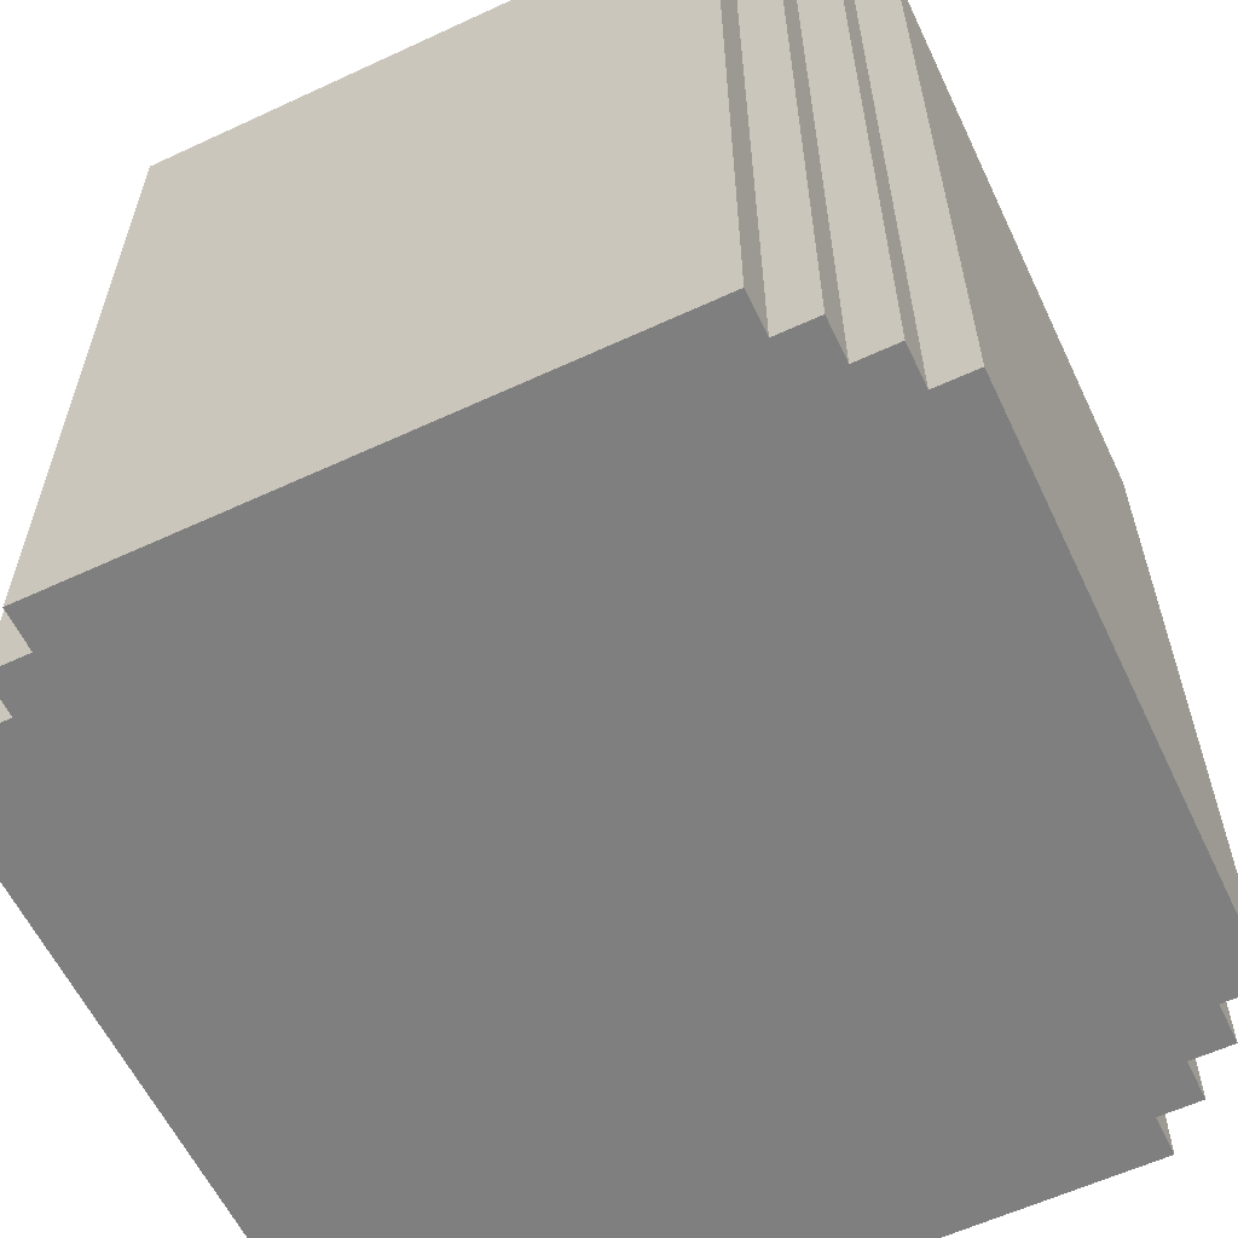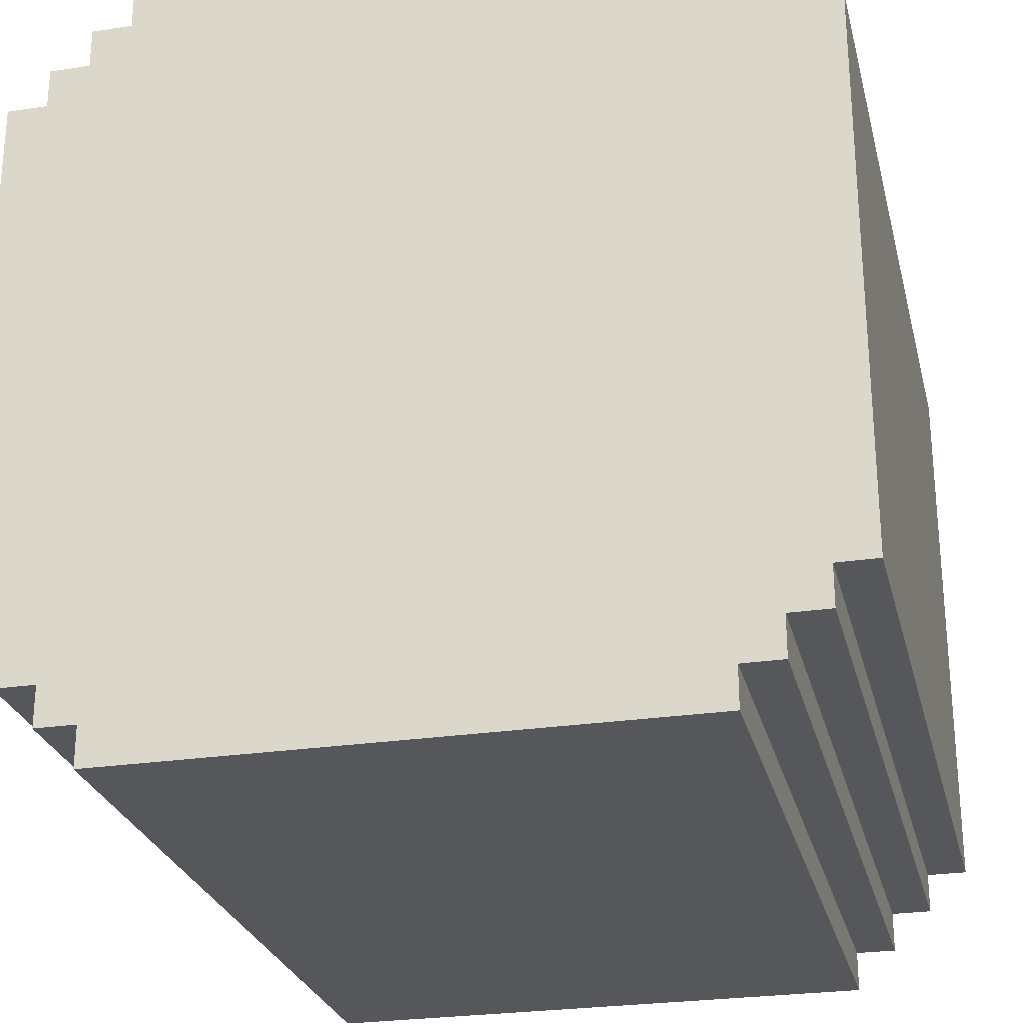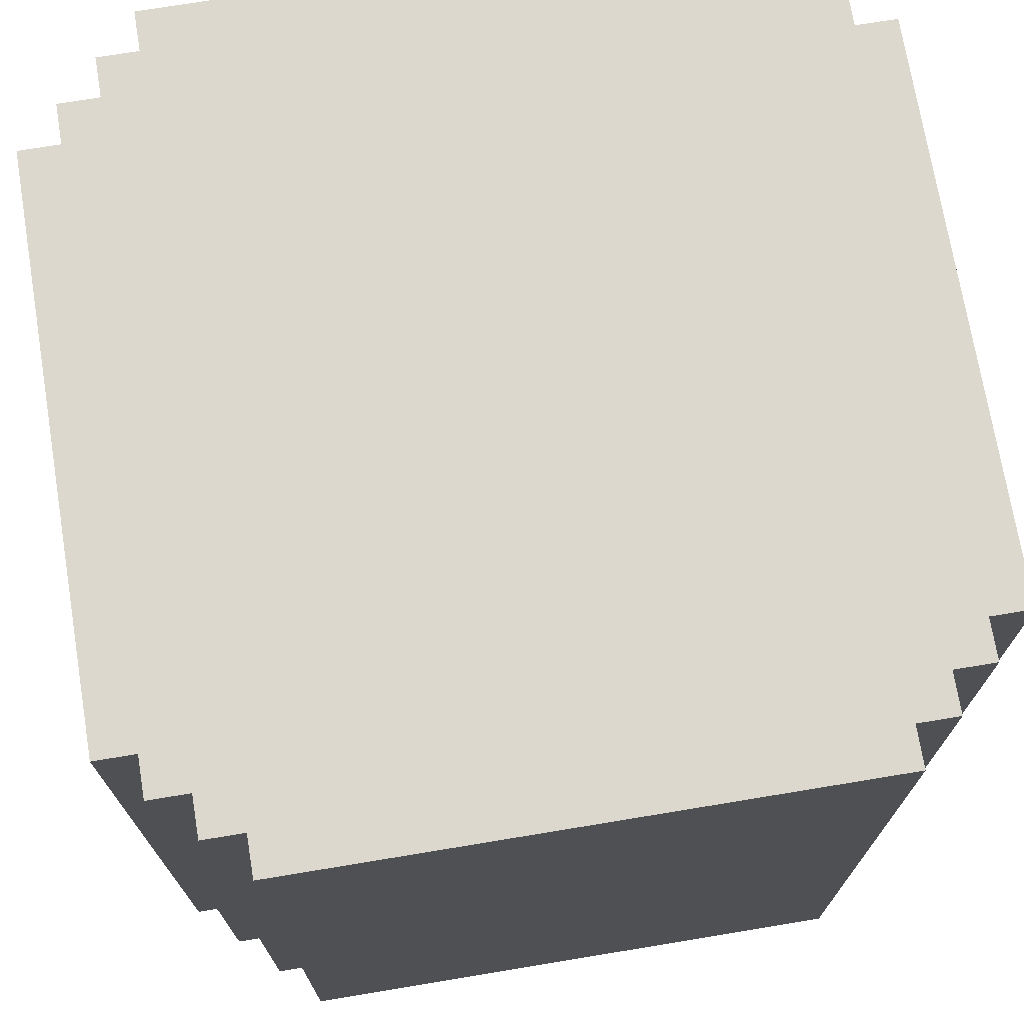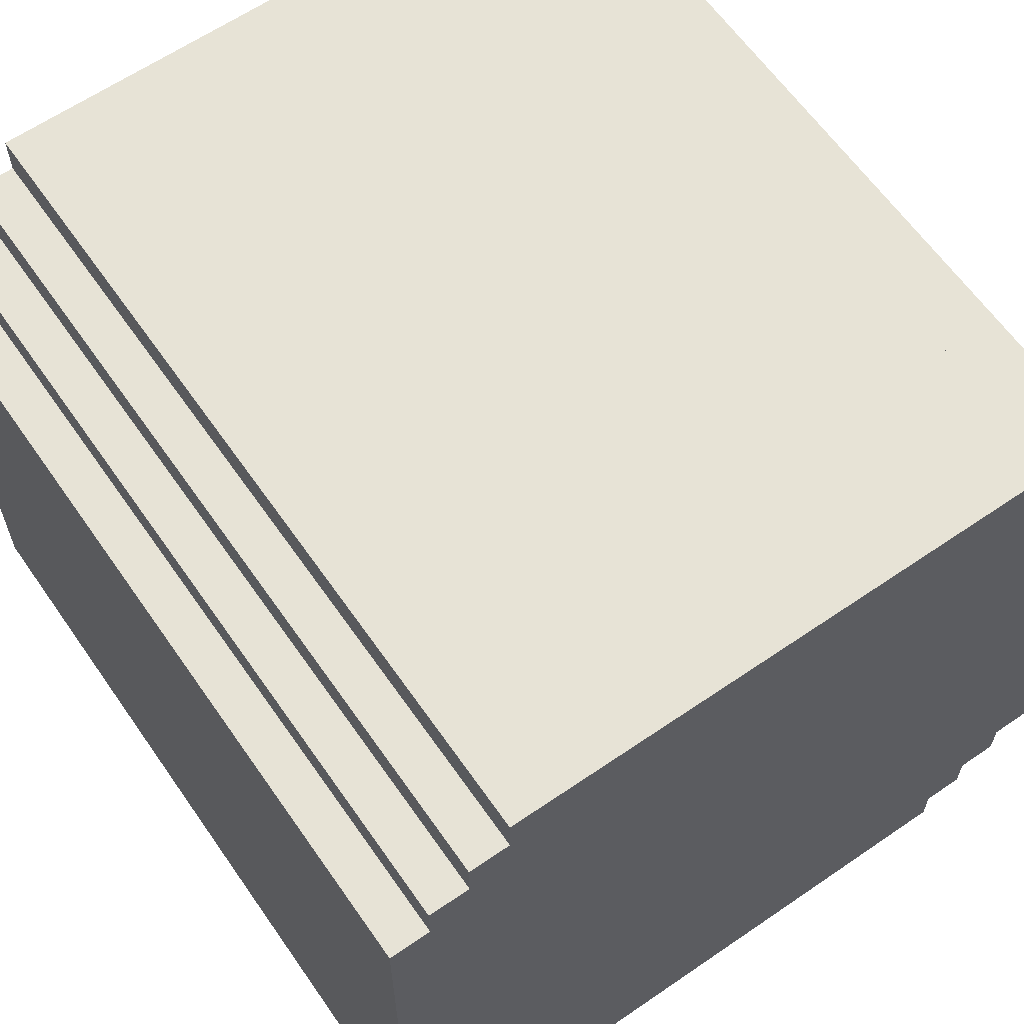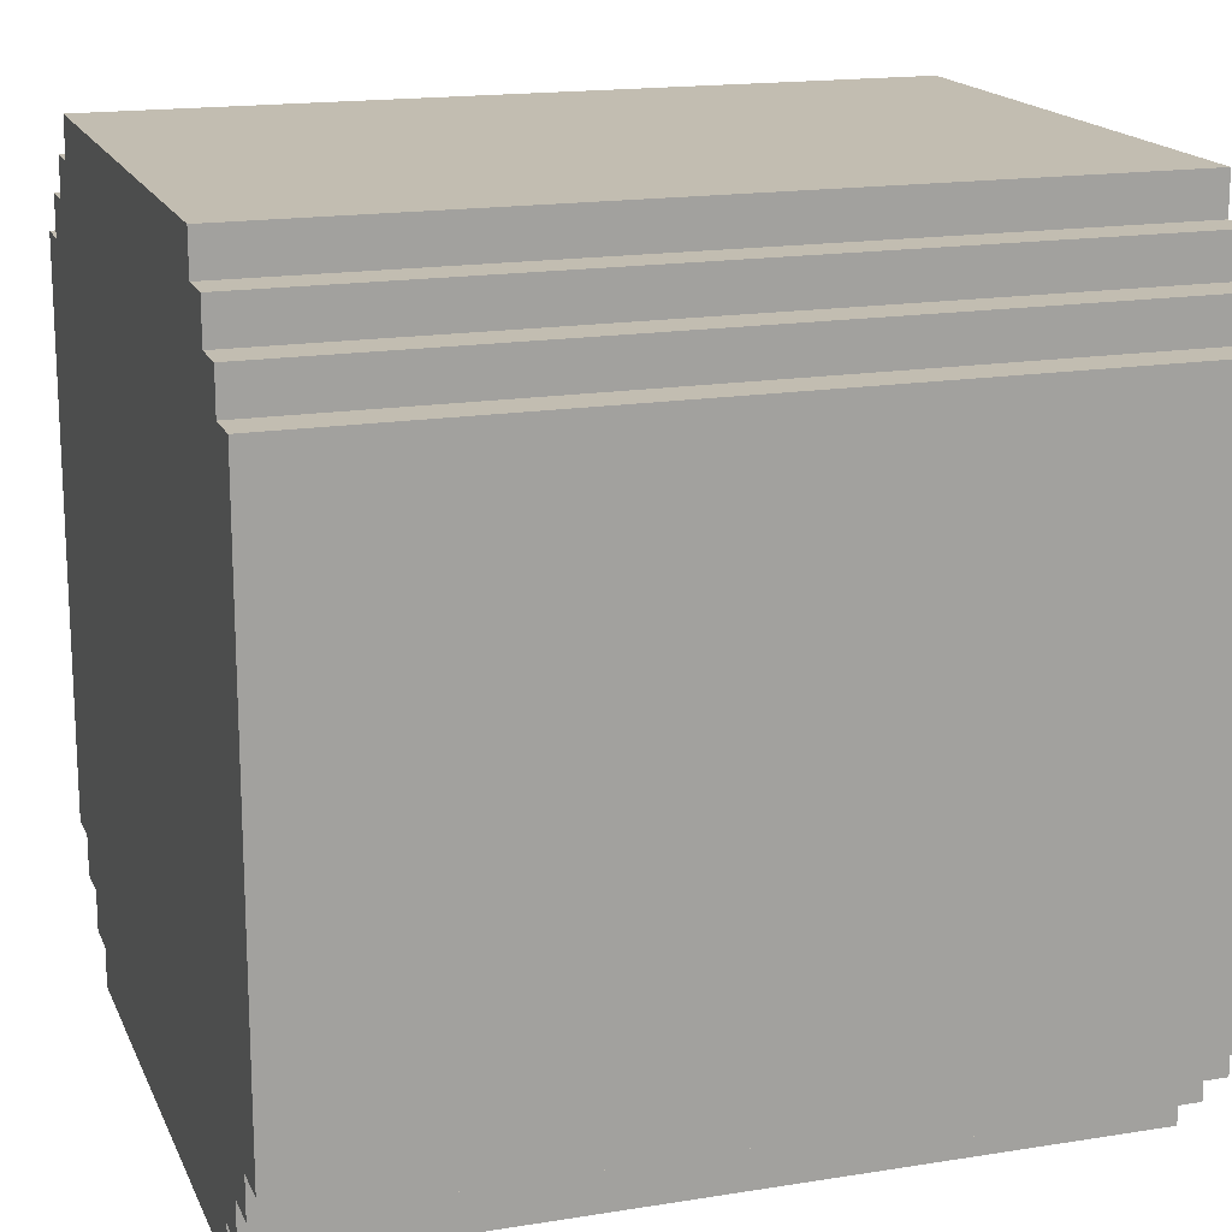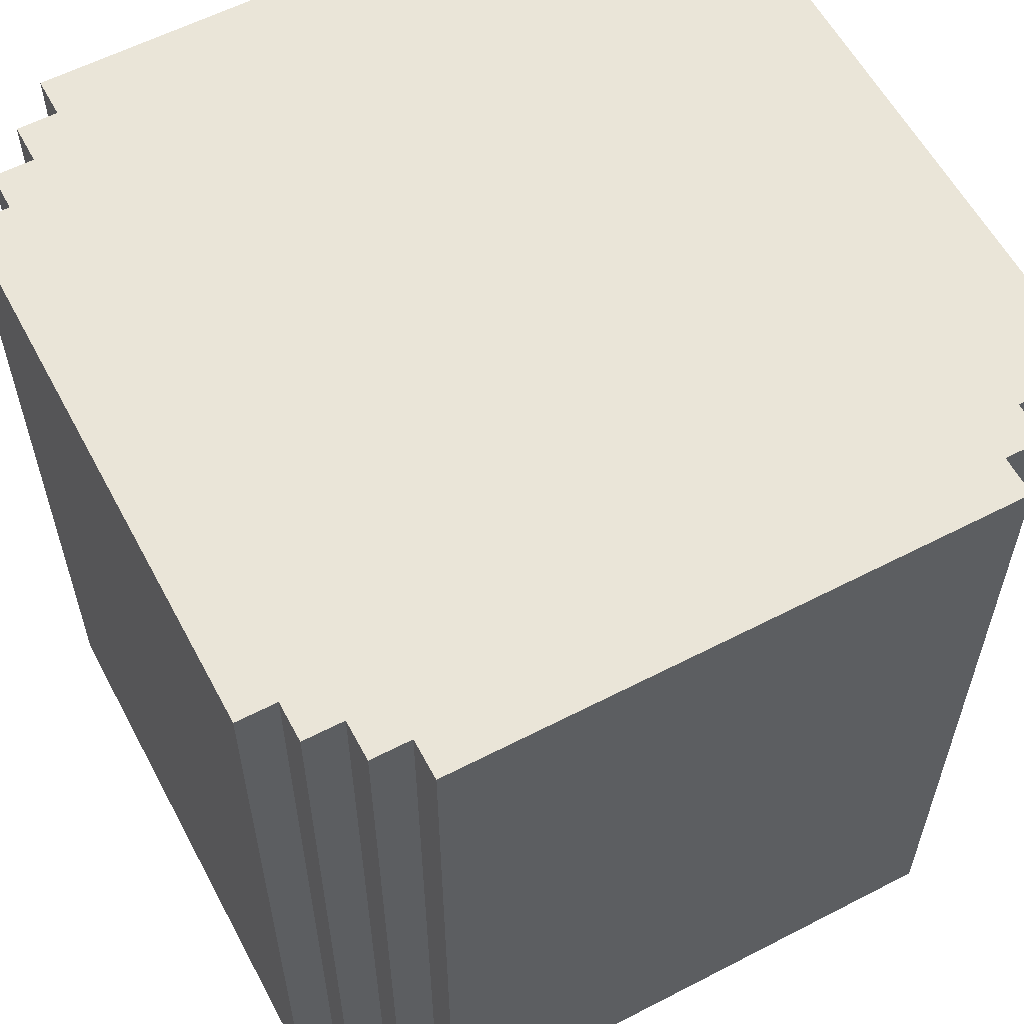
<metadata>
{"format":"obj","ext":"obj","renderer":"f3d","projection":"perspective","resolution":1024,"background":"white","views":[{"elev":-59.9,"azim":115.4,"up":"+Y"},{"elev":-26.4,"azim":-166.6,"up":"+Z"},{"elev":72.6,"azim":170.6,"up":"+Y"},{"elev":62.6,"azim":-34.8,"up":"+Z"},{"elev":17.0,"azim":-108.0,"up":"+Z"},{"elev":59.1,"azim":62.0,"up":"+Y"}]}
</metadata>
<code>
o
v -1 0 0.7
v -1 0 -0.7
v -1 0.9 0.7
v -1 0.9 -0.7
v -1 1 0.7
v -1 1 -0.7
v -1 1.9 0.7
v -1 1.9 -0.7
v -1 2 0.7
v -1 2 -0.7
v -0.9 0 0.8
v -0.9 0 0.7
v -0.9 0 -0.7
v -0.9 0 -0.8
v -0.9 0.9 0.8
v -0.9 0.9 0.7
v -0.9 0.9 -0.7
v -0.9 0.9 -0.8
v -0.9 1 0.8
v -0.9 1 0.7
v -0.9 1 -0.7
v -0.9 1 -0.8
v -0.9 1.9 0.8
v -0.9 1.9 0.7
v -0.9 1.9 -0.7
v -0.9 1.9 -0.8
v -0.9 2 0.8
v -0.9 2 0.7
v -0.9 2 -0.7
v -0.9 2 -0.8
v -0.8 0 0.9
v -0.8 0 0.8
v -0.8 0 -0.8
v -0.8 0 -0.9
v -0.8 0.9 0.9
v -0.8 0.9 0.8
v -0.8 0.9 -0.8
v -0.8 0.9 -0.9
v -0.8 1 0.9
v -0.8 1 0.8
v -0.8 1 -0.8
v -0.8 1 -0.9
v -0.8 1.9 0.9
v -0.8 1.9 0.8
v -0.8 1.9 -0.8
v -0.8 1.9 -0.9
v -0.8 2 0.9
v -0.8 2 0.8
v -0.8 2 -0.8
v -0.8 2 -0.9
v -0.7 0 1
v -0.7 0 0.9
v -0.7 0 -0.9
v -0.7 0 -1
v -0.7 0.9 1
v -0.7 0.9 0.9
v -0.7 0.9 -0.9
v -0.7 0.9 -1
v -0.7 1 1
v -0.7 1 0.9
v -0.7 1 -0.9
v -0.7 1 -1
v -0.7 1.9 1
v -0.7 1.9 0.9
v -0.7 1.9 -0.9
v -0.7 1.9 -1
v -0.7 2 1
v -0.7 2 0.9
v -0.7 2 -0.9
v -0.7 2 -1
v 0.7 0 1
v 0.7 0 0.9
v 0.7 0 -0.9
v 0.7 0 -1
v 0.7 0.9 1
v 0.7 0.9 0.9
v 0.7 0.9 -0.9
v 0.7 0.9 -1
v 0.7 1 1
v 0.7 1 0.9
v 0.7 1 -0.9
v 0.7 1 -1
v 0.7 1.9 1
v 0.7 1.9 0.9
v 0.7 1.9 -0.9
v 0.7 1.9 -1
v 0.7 2 1
v 0.7 2 0.9
v 0.7 2 -0.9
v 0.7 2 -1
v 0.8 0 0.9
v 0.8 0 0.8
v 0.8 0 -0.8
v 0.8 0 -0.9
v 0.8 0.9 0.9
v 0.8 0.9 0.8
v 0.8 0.9 -0.8
v 0.8 0.9 -0.9
v 0.8 1 0.9
v 0.8 1 0.8
v 0.8 1 -0.8
v 0.8 1 -0.9
v 0.8 1.9 0.9
v 0.8 1.9 0.8
v 0.8 1.9 -0.8
v 0.8 1.9 -0.9
v 0.8 2 0.9
v 0.8 2 0.8
v 0.8 2 -0.8
v 0.8 2 -0.9
v 0.9 0 0.8
v 0.9 0 0.7
v 0.9 0 -0.7
v 0.9 0 -0.8
v 0.9 0.9 0.8
v 0.9 0.9 0.7
v 0.9 0.9 -0.7
v 0.9 0.9 -0.8
v 0.9 1 0.8
v 0.9 1 0.7
v 0.9 1 -0.7
v 0.9 1 -0.8
v 0.9 1.9 0.8
v 0.9 1.9 0.7
v 0.9 1.9 -0.7
v 0.9 1.9 -0.8
v 0.9 2 0.8
v 0.9 2 0.7
v 0.9 2 -0.7
v 0.9 2 -0.8
v 1 0 0.7
v 1 0 -0.7
v 1 0.9 0.7
v 1 0.9 -0.7
v 1 1 0.7
v 1 1 -0.7
v 1 1.9 0.7
v 1 1.9 -0.7
v 1 2 0.7
v 1 2 -0.7
v -0.7 0 1
v -0.7 0.9 1
v -0.7 1 1
v -0.7 1.9 1
v -0.7 2 1
v 0.7 0 1
v 0.7 0.9 1
v 0.7 1 1
v 0.7 1.9 1
v 0.7 2 1
v -0.8 0 0.9
v -0.8 0.9 0.9
v -0.8 1 0.9
v -0.8 1.9 0.9
v -0.8 2 0.9
v -0.7 0 0.9
v -0.7 0.9 0.9
v -0.7 1 0.9
v -0.7 1.9 0.9
v -0.7 2 0.9
v 0.7 0 0.9
v 0.7 0.9 0.9
v 0.7 1 0.9
v 0.7 1.9 0.9
v 0.7 2 0.9
v 0.8 0 0.9
v 0.8 0.9 0.9
v 0.8 1 0.9
v 0.8 1.9 0.9
v 0.8 2 0.9
v -0.9 0 0.8
v -0.9 0.9 0.8
v -0.9 1 0.8
v -0.9 1.9 0.8
v -0.9 2 0.8
v -0.8 0 0.8
v -0.8 0.9 0.8
v -0.8 1 0.8
v -0.8 1.9 0.8
v -0.8 2 0.8
v 0.8 0 0.8
v 0.8 0.9 0.8
v 0.8 1 0.8
v 0.8 1.9 0.8
v 0.8 2 0.8
v 0.9 0 0.8
v 0.9 0.9 0.8
v 0.9 1 0.8
v 0.9 1.9 0.8
v 0.9 2 0.8
v -1 0 0.7
v -1 0.9 0.7
v -1 1 0.7
v -1 1.9 0.7
v -1 2 0.7
v -0.9 0 0.7
v -0.9 0.9 0.7
v -0.9 1 0.7
v -0.9 1.9 0.7
v -0.9 2 0.7
v 0.9 0 0.7
v 0.9 0.9 0.7
v 0.9 1 0.7
v 0.9 1.9 0.7
v 0.9 2 0.7
v 1 0 0.7
v 1 0.9 0.7
v 1 1 0.7
v 1 1.9 0.7
v 1 2 0.7
v -1 0 -0.7
v -1 0.9 -0.7
v -1 1 -0.7
v -1 1.9 -0.7
v -1 2 -0.7
v -0.9 0 -0.7
v -0.9 0.9 -0.7
v -0.9 1 -0.7
v -0.9 1.9 -0.7
v -0.9 2 -0.7
v 0.9 0 -0.7
v 0.9 0.9 -0.7
v 0.9 1 -0.7
v 0.9 1.9 -0.7
v 0.9 2 -0.7
v 1 0 -0.7
v 1 0.9 -0.7
v 1 1 -0.7
v 1 1.9 -0.7
v 1 2 -0.7
v -0.9 0 -0.8
v -0.9 0.9 -0.8
v -0.9 1 -0.8
v -0.9 1.9 -0.8
v -0.9 2 -0.8
v -0.8 0 -0.8
v -0.8 0.9 -0.8
v -0.8 1 -0.8
v -0.8 1.9 -0.8
v -0.8 2 -0.8
v 0.8 0 -0.8
v 0.8 0.9 -0.8
v 0.8 1 -0.8
v 0.8 1.9 -0.8
v 0.8 2 -0.8
v 0.9 0 -0.8
v 0.9 0.9 -0.8
v 0.9 1 -0.8
v 0.9 1.9 -0.8
v 0.9 2 -0.8
v -0.8 0 -0.9
v -0.8 0.9 -0.9
v -0.8 1 -0.9
v -0.8 1.9 -0.9
v -0.8 2 -0.9
v -0.7 0 -0.9
v -0.7 0.9 -0.9
v -0.7 1 -0.9
v -0.7 1.9 -0.9
v -0.7 2 -0.9
v 0.7 0 -0.9
v 0.7 0.9 -0.9
v 0.7 1 -0.9
v 0.7 1.9 -0.9
v 0.7 2 -0.9
v 0.8 0 -0.9
v 0.8 0.9 -0.9
v 0.8 1 -0.9
v 0.8 1.9 -0.9
v 0.8 2 -0.9
v -0.7 0 -1
v -0.7 0.9 -1
v -0.7 1 -1
v -0.7 1.9 -1
v -0.7 2 -1
v 0.7 0 -1
v 0.7 0.9 -1
v 0.7 1 -1
v 0.7 1.9 -1
v 0.7 2 -1
v -0.7 0 1
v 0.7 0 1
v -0.8 0 0.9
v -0.7 0 0.9
v 0.7 0 0.9
v 0.8 0 0.9
v -0.9 0 0.8
v -0.8 0 0.8
v 0.8 0 0.8
v 0.9 0 0.8
v -1 0 0.7
v -0.9 0 0.7
v 0.9 0 0.7
v 1 0 0.7
v -1 0 -0.7
v -0.9 0 -0.7
v 0.9 0 -0.7
v 1 0 -0.7
v -0.9 0 -0.8
v -0.8 0 -0.8
v 0.8 0 -0.8
v 0.9 0 -0.8
v -0.8 0 -0.9
v -0.7 0 -0.9
v 0.7 0 -0.9
v 0.8 0 -0.9
v -0.7 0 -1
v 0.7 0 -1
v -0.7 2 1
v 0.7 2 1
v -0.8 2 0.9
v -0.7 2 0.9
v 0.7 2 0.9
v 0.8 2 0.9
v -0.9 2 0.8
v -0.8 2 0.8
v 0.8 2 0.8
v 0.9 2 0.8
v -1 2 0.7
v -0.9 2 0.7
v 0.9 2 0.7
v 1 2 0.7
v -1 2 -0.7
v -0.9 2 -0.7
v 0.9 2 -0.7
v 1 2 -0.7
v -0.9 2 -0.8
v -0.8 2 -0.8
v 0.8 2 -0.8
v 0.9 2 -0.8
v -0.8 2 -0.9
v -0.7 2 -0.9
v 0.7 2 -0.9
v 0.8 2 -0.9
v -0.7 2 -1
v 0.7 2 -1
f 3 2 1
f 4 2 3
f 5 4 3
f 6 4 5
f 7 6 5
f 8 6 7
f 9 8 7
f 10 8 9
f 15 12 11
f 16 12 15
f 17 14 13
f 18 14 17
f 19 16 15
f 20 16 19
f 21 18 17
f 22 18 21
f 23 20 19
f 24 20 23
f 25 22 21
f 26 22 25
f 27 24 23
f 28 24 27
f 29 26 25
f 30 26 29
f 35 32 31
f 36 32 35
f 37 34 33
f 38 34 37
f 39 36 35
f 40 36 39
f 41 38 37
f 42 38 41
f 43 40 39
f 44 40 43
f 45 42 41
f 46 42 45
f 47 44 43
f 48 44 47
f 49 46 45
f 50 46 49
f 55 52 51
f 56 52 55
f 57 54 53
f 58 54 57
f 59 56 55
f 60 56 59
f 61 58 57
f 62 58 61
f 63 60 59
f 64 60 63
f 65 62 61
f 66 62 65
f 67 64 63
f 68 64 67
f 69 66 65
f 70 66 69
f 71 72 75
f 75 72 76
f 73 74 77
f 77 74 78
f 75 76 79
f 79 76 80
f 77 78 81
f 81 78 82
f 79 80 83
f 83 80 84
f 81 82 85
f 85 82 86
f 83 84 87
f 87 84 88
f 85 86 89
f 89 86 90
f 91 92 95
f 95 92 96
f 93 94 97
f 97 94 98
f 95 96 99
f 99 96 100
f 97 98 101
f 101 98 102
f 99 100 103
f 103 100 104
f 101 102 105
f 105 102 106
f 103 104 107
f 107 104 108
f 105 106 109
f 109 106 110
f 111 112 115
f 115 112 116
f 113 114 117
f 117 114 118
f 115 116 119
f 119 116 120
f 117 118 121
f 121 118 122
f 119 120 123
f 123 120 124
f 121 122 125
f 125 122 126
f 123 124 127
f 127 124 128
f 125 126 129
f 129 126 130
f 131 132 133
f 133 132 134
f 133 134 135
f 135 134 136
f 135 136 137
f 137 136 138
f 137 138 139
f 139 138 140
f 146 142 141
f 147 143 142
f 147 142 146
f 148 144 143
f 148 143 147
f 149 145 144
f 149 144 148
f 150 145 149
f 156 152 151
f 157 153 152
f 157 152 156
f 158 154 153
f 158 153 157
f 159 155 154
f 159 154 158
f 160 155 159
f 166 162 161
f 167 163 162
f 167 162 166
f 168 164 163
f 168 163 167
f 169 165 164
f 169 164 168
f 170 165 169
f 176 172 171
f 177 173 172
f 177 172 176
f 178 174 173
f 178 173 177
f 179 175 174
f 179 174 178
f 180 175 179
f 186 182 181
f 187 183 182
f 187 182 186
f 188 184 183
f 188 183 187
f 189 185 184
f 189 184 188
f 190 185 189
f 196 192 191
f 197 193 192
f 197 192 196
f 198 194 193
f 198 193 197
f 199 195 194
f 199 194 198
f 200 195 199
f 206 202 201
f 207 203 202
f 207 202 206
f 208 204 203
f 208 203 207
f 209 205 204
f 209 204 208
f 210 205 209
f 211 212 216
f 212 213 217
f 216 212 217
f 213 214 218
f 217 213 218
f 214 215 219
f 218 214 219
f 219 215 220
f 221 222 226
f 222 223 227
f 226 222 227
f 223 224 228
f 227 223 228
f 224 225 229
f 228 224 229
f 229 225 230
f 231 232 236
f 232 233 237
f 236 232 237
f 233 234 238
f 237 233 238
f 234 235 239
f 238 234 239
f 239 235 240
f 241 242 246
f 242 243 247
f 246 242 247
f 243 244 248
f 247 243 248
f 244 245 249
f 248 244 249
f 249 245 250
f 251 252 256
f 252 253 257
f 256 252 257
f 253 254 258
f 257 253 258
f 254 255 259
f 258 254 259
f 259 255 260
f 261 262 266
f 262 263 267
f 266 262 267
f 263 264 268
f 267 263 268
f 264 265 269
f 268 264 269
f 269 265 270
f 271 272 276
f 272 273 277
f 276 272 277
f 273 274 278
f 277 273 278
f 274 275 279
f 278 274 279
f 279 275 280
f 284 282 281
f 285 282 284
f 288 284 283
f 288 286 285
f 288 285 284
f 289 286 288
f 292 288 287
f 292 290 289
f 292 289 288
f 293 290 292
f 295 292 291
f 295 294 293
f 295 293 292
f 296 294 295
f 297 294 296
f 298 294 297
f 299 297 296
f 300 297 299
f 301 297 300
f 302 297 301
f 303 301 300
f 304 301 303
f 305 301 304
f 306 301 305
f 307 305 304
f 308 305 307
f 309 310 312
f 312 310 313
f 311 312 316
f 313 314 316
f 312 313 316
f 316 314 317
f 315 316 320
f 317 318 320
f 316 317 320
f 320 318 321
f 319 320 323
f 321 322 323
f 320 321 323
f 323 322 324
f 324 322 325
f 325 322 326
f 324 325 327
f 327 325 328
f 328 325 329
f 329 325 330
f 328 329 331
f 331 329 332
f 332 329 333
f 333 329 334
f 332 333 335
f 335 333 336

</code>
